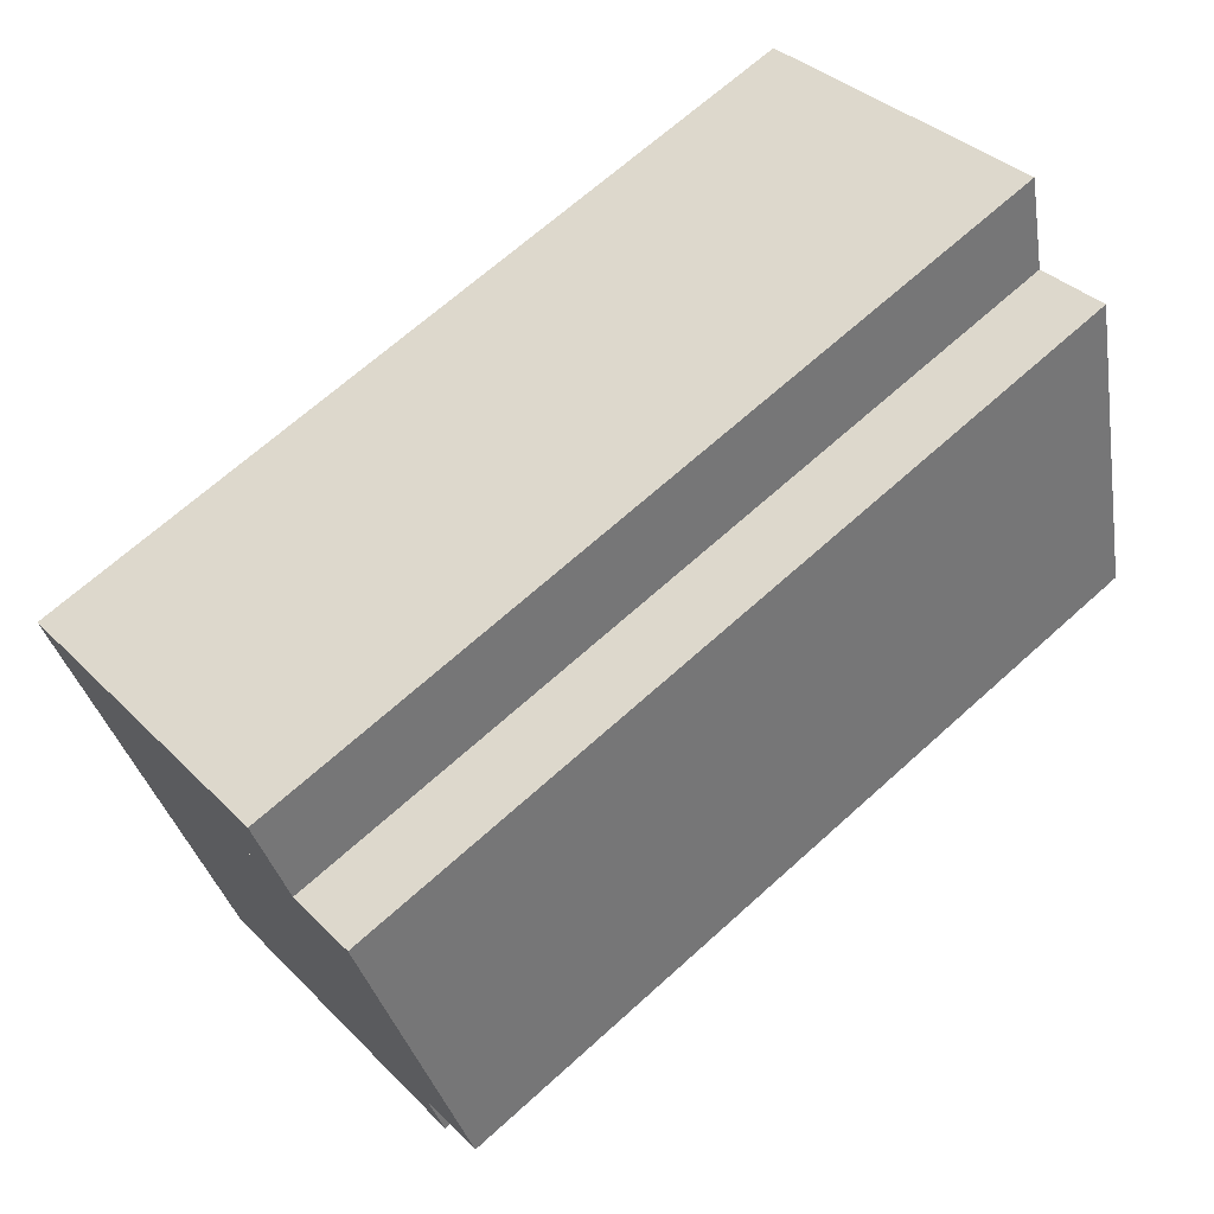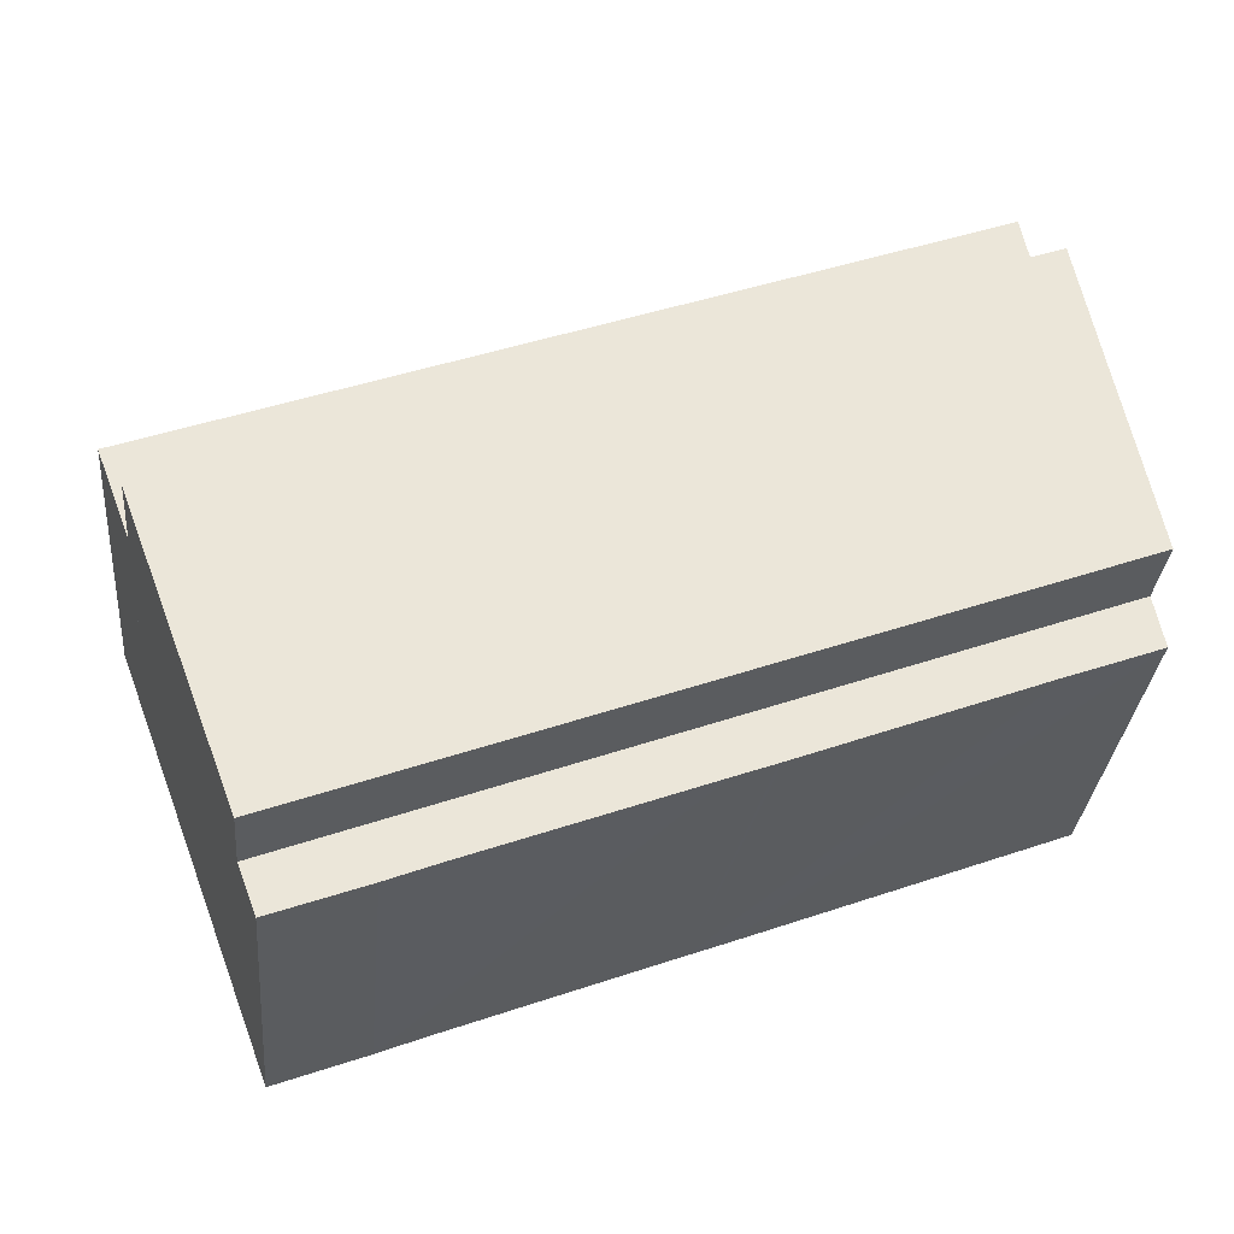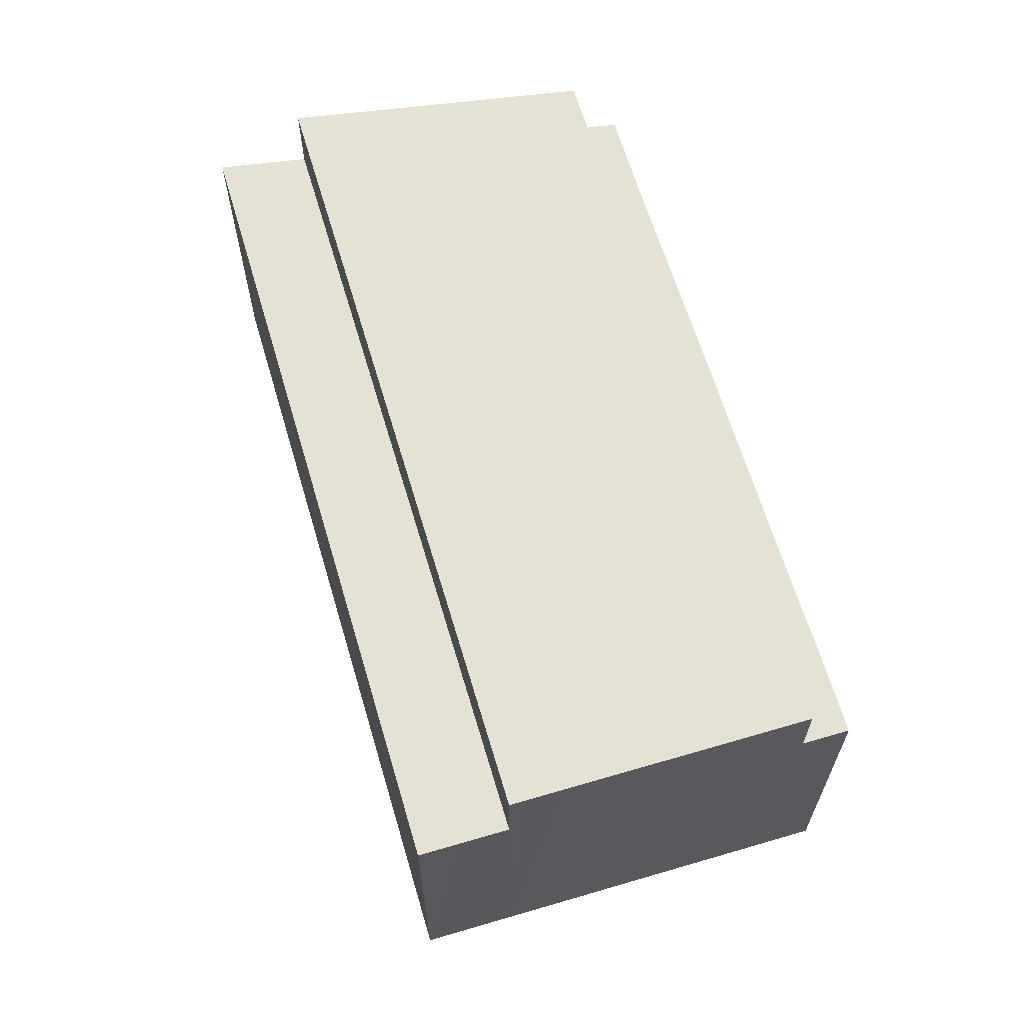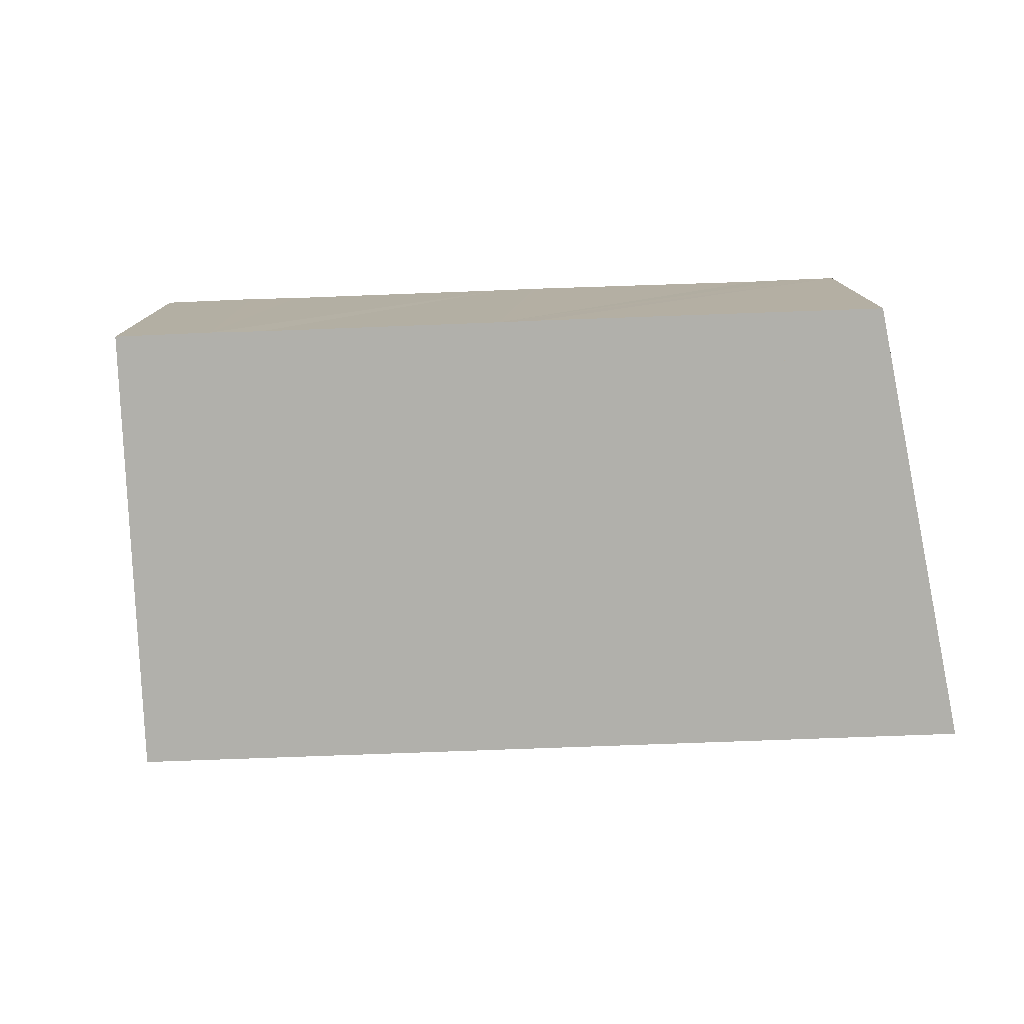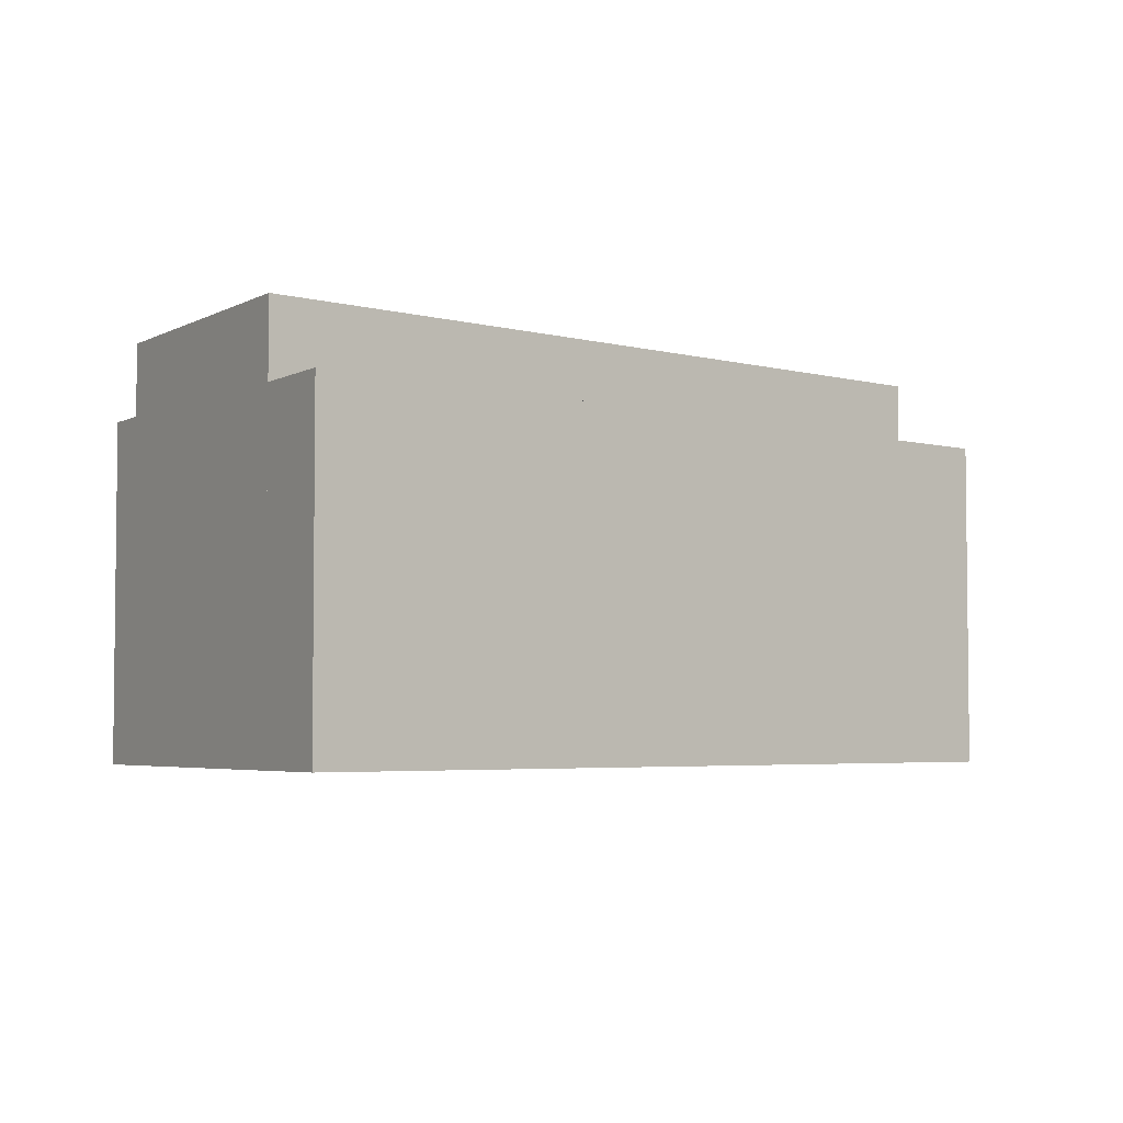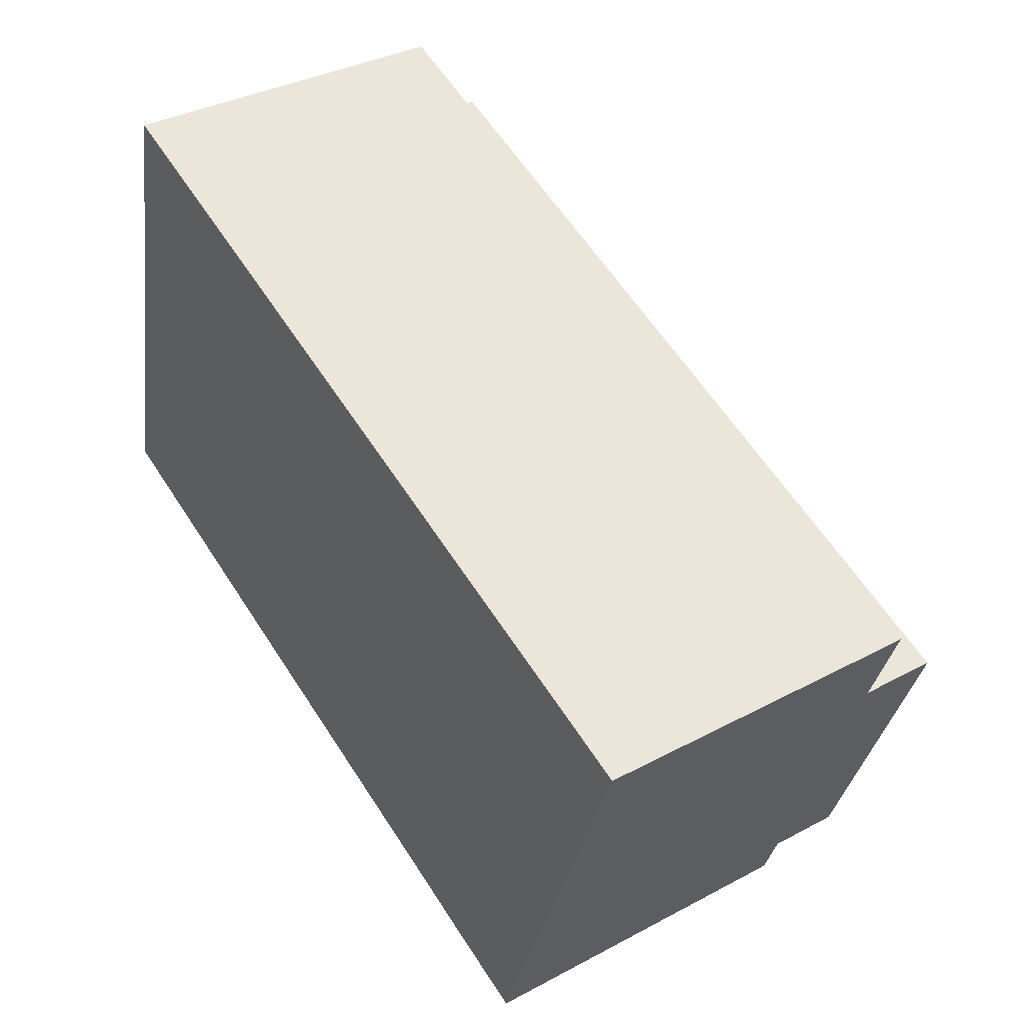
<metadata>
{"format":"obj","ext":"obj","renderer":"f3d","projection":"perspective","resolution":1024,"background":"white","views":[{"elev":35.4,"azim":142.3,"up":"+Z"},{"elev":-31.4,"azim":174.9,"up":"+Z"},{"elev":64.3,"azim":94.2,"up":"+Y"},{"elev":-78.5,"azim":-157.2,"up":"+Y"},{"elev":-4.1,"azim":-20.5,"up":"+Y"},{"elev":35.5,"azim":54.8,"up":"+Z"}]}
</metadata>
<code>
v  0.315 13.39 1.586
v  24.97 13.39 -4.889
v  24.03 13.39 -7.377
v  26.9 13.39 0.216
v  27.38 13.39 1.498
v  27.55 13.39 1.933
v  0.388 13.39 1.952
v  0.698 13.39 3.509
v  1.464 13.39 7.36
v  2.277 13.39 11.48
v  0.937 13.39 4.711
v  1.921 13.39 9.679
v  0.315 -9.711e-17 1.586
v  0.698 -2.149e-16 3.509
v  1.464 -4.507e-16 7.36
v  1.921 -5.927e-16 9.679
v  2.277 -7.032e-16 11.48
v  0.388 -1.195e-16 1.952
v  0.937 -2.885e-16 4.711
v  27.55 -1.184e-16 1.933
v  24.03 4.517e-16 -7.377
v  26.9 -1.323e-17 0.216
v  27.38 -9.173e-17 1.498
v  24.97 2.994e-16 -4.889
v  28.24 10.86 4.903
v  2.277 10.86 11.48
v  2.87 10.86 14.49
v  28.61 10.86 4.761
v  28.14 10.86 3.509
v  27.77 10.86 2.521
v  27.55 10.86 1.933
v  2.87 -8.873e-16 14.49
v  28.24 -3.002e-16 4.903
v  28.61 -2.915e-16 4.761
v  28.14 -2.149e-16 3.509
v  27.77 -1.544e-16 2.521
v  24.03 11.05 -7.377
v  0.116 11.05 0.583
v  0.315 11.05 1.586
v  0 11.05 6.766e-16
v  1.42 11.05 -0.529
v  2.78 11.05 -1.025
v  10.43 11.05 -3.952
v  10.55 11.05 -3.996
v  11.72 11.05 -4.43
v  11.82 11.05 -4.467
v  18.99 11.05 -7.166
v  20.56 11.05 -7.781
v  23.47 11.05 -8.858
v  23.47 5.424e-16 -8.858
v  20.56 4.764e-16 -7.781
v  18.99 4.388e-16 -7.166
v  11.72 2.713e-16 -4.43
v  11.82 2.735e-16 -4.467
v  10.55 2.447e-16 -3.996
v  0 0 0
v  10.43 2.42e-16 -3.952
v  1.42 3.239e-17 -0.529
v  2.78 6.276e-17 -1.025
v  0.116 -3.57e-17 0.583
g defaultobject
f 1 2 3
f 2 1 4
f 4 1 5
f 5 1 6
f 6 1 7
f 6 7 8
f 6 8 9
f 6 9 10
f 9 8 11
f 10 9 12
f 13 7 1
f 7 13 8
f 8 13 11
f 11 13 9
f 9 13 12
f 12 13 10
f 10 13 14
f 10 14 15
f 10 15 16
f 10 16 17
f 14 13 18
f 15 14 19
f 17 6 10
f 6 17 20
f 20 5 6
f 5 20 4
f 4 20 2
f 2 20 3
f 3 20 21
f 21 20 22
f 22 20 23
f 21 22 24
f 21 1 3
f 1 21 13
f 24 13 21
f 13 24 22
f 13 22 23
f 13 23 20
f 13 20 18
f 18 20 14
f 14 20 15
f 15 20 17
f 14 15 19
f 15 17 16
f 25 26 27
f 26 25 28
f 26 28 29
f 26 29 30
f 26 30 31
f 32 25 27
f 25 32 33
f 25 33 28
f 28 33 34
f 34 29 28
f 29 34 30
f 30 34 31
f 31 34 20
f 20 34 35
f 20 35 36
f 20 26 31
f 26 20 17
f 17 27 26
f 27 17 32
f 33 35 34
f 35 33 36
f 36 33 20
f 20 33 17
f 17 33 32
f 37 38 39
f 38 37 40
f 40 37 41
f 41 37 42
f 42 37 43
f 43 37 44
f 44 37 45
f 45 37 46
f 46 37 47
f 47 37 48
f 48 37 49
f 13 37 39
f 37 13 21
f 21 49 37
f 49 21 50
f 50 48 49
f 48 50 51
f 51 47 48
f 47 51 46
f 46 51 45
f 45 51 52
f 45 52 53
f 53 52 54
f 53 44 45
f 44 53 43
f 43 53 42
f 42 53 41
f 41 53 40
f 40 53 55
f 40 55 56
f 56 55 57
f 56 57 58
f 58 57 59
f 38 13 39
f 13 38 40
f 13 40 60
f 60 40 56
f 13 50 21
f 50 13 51
f 51 13 52
f 52 13 54
f 54 13 53
f 53 13 55
f 55 13 57
f 57 13 59
f 59 13 58
f 58 13 60
f 58 60 56

</code>
